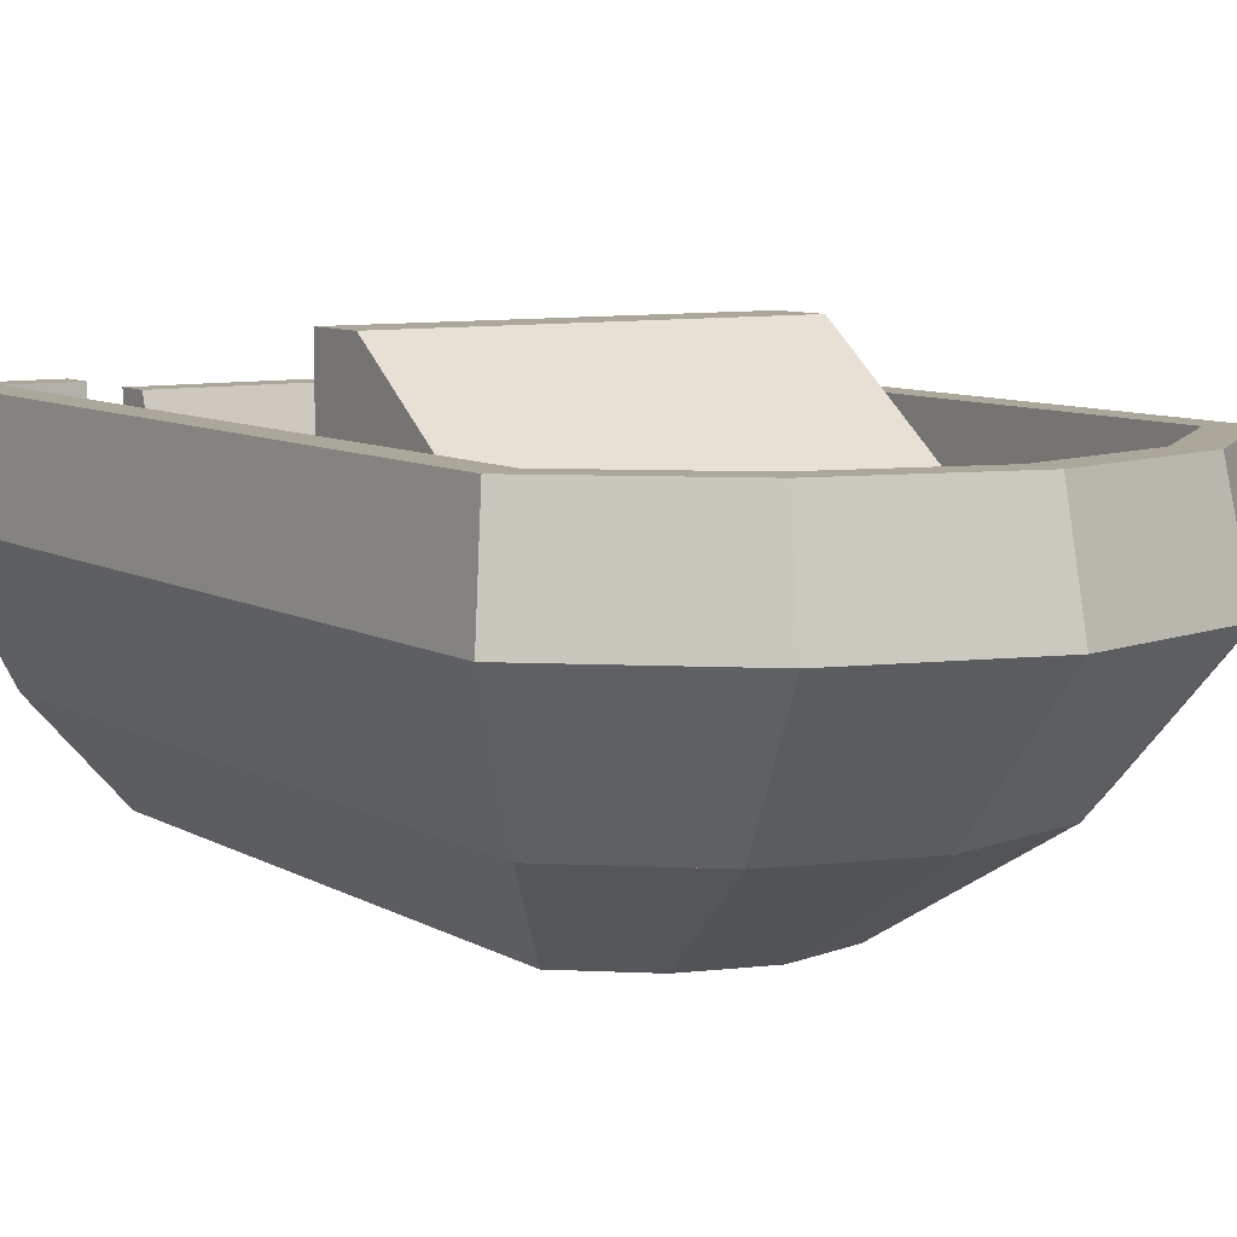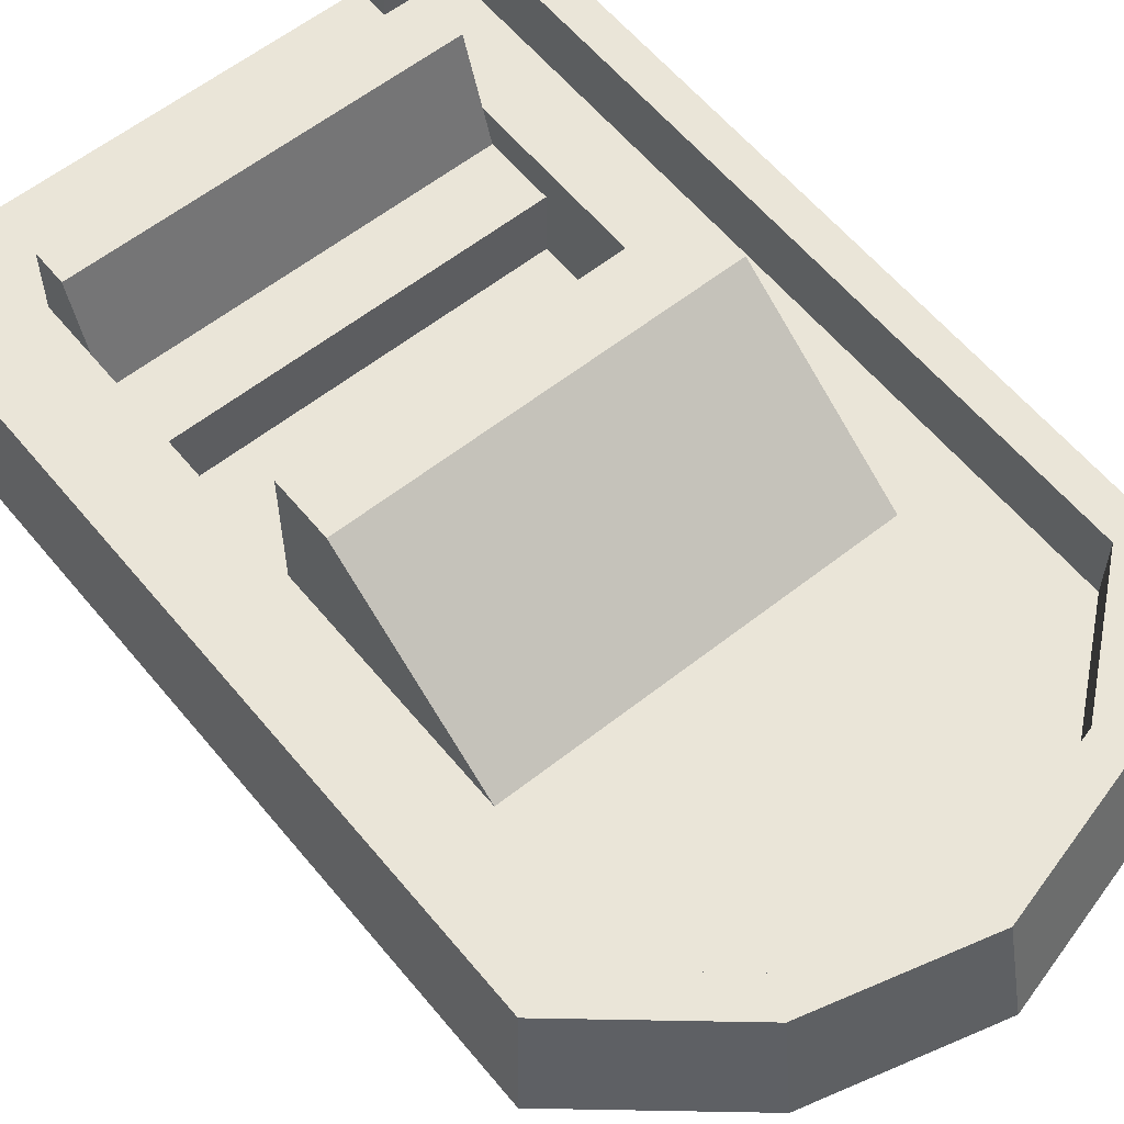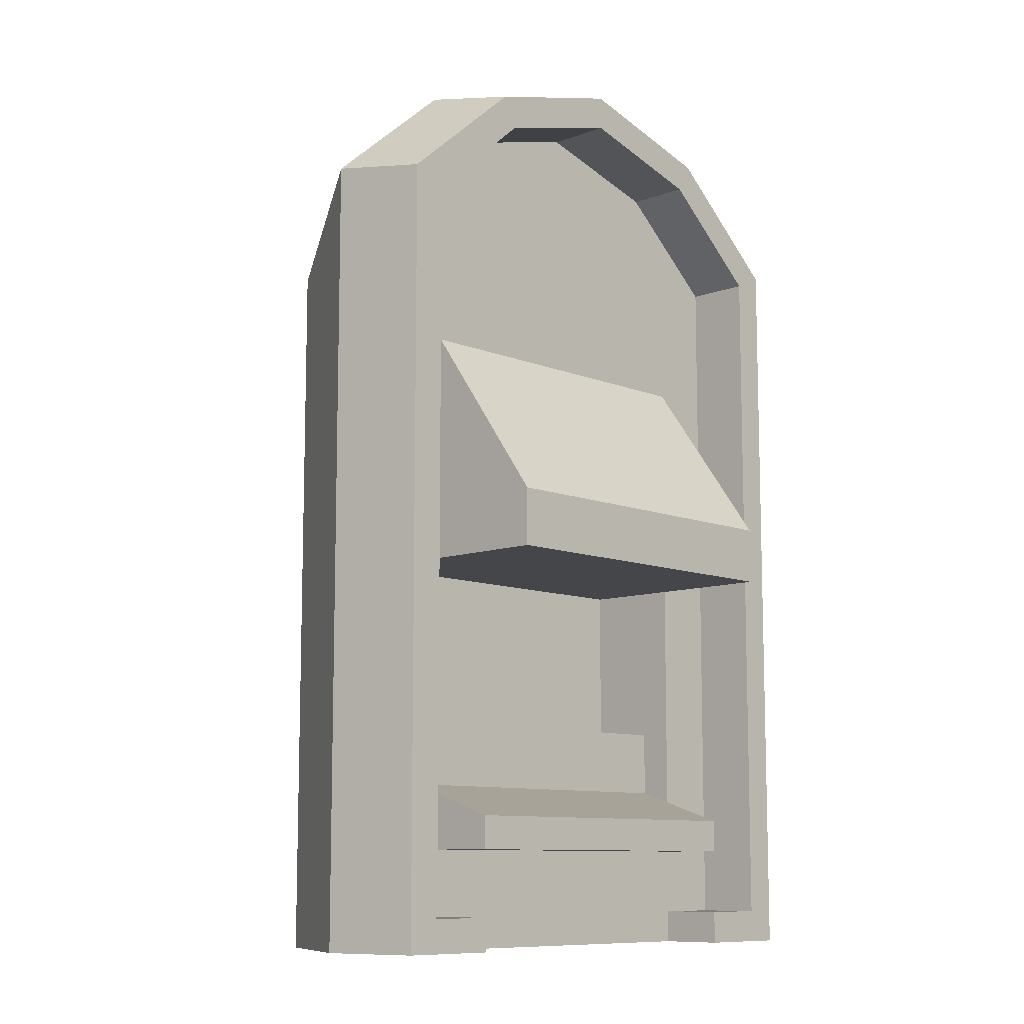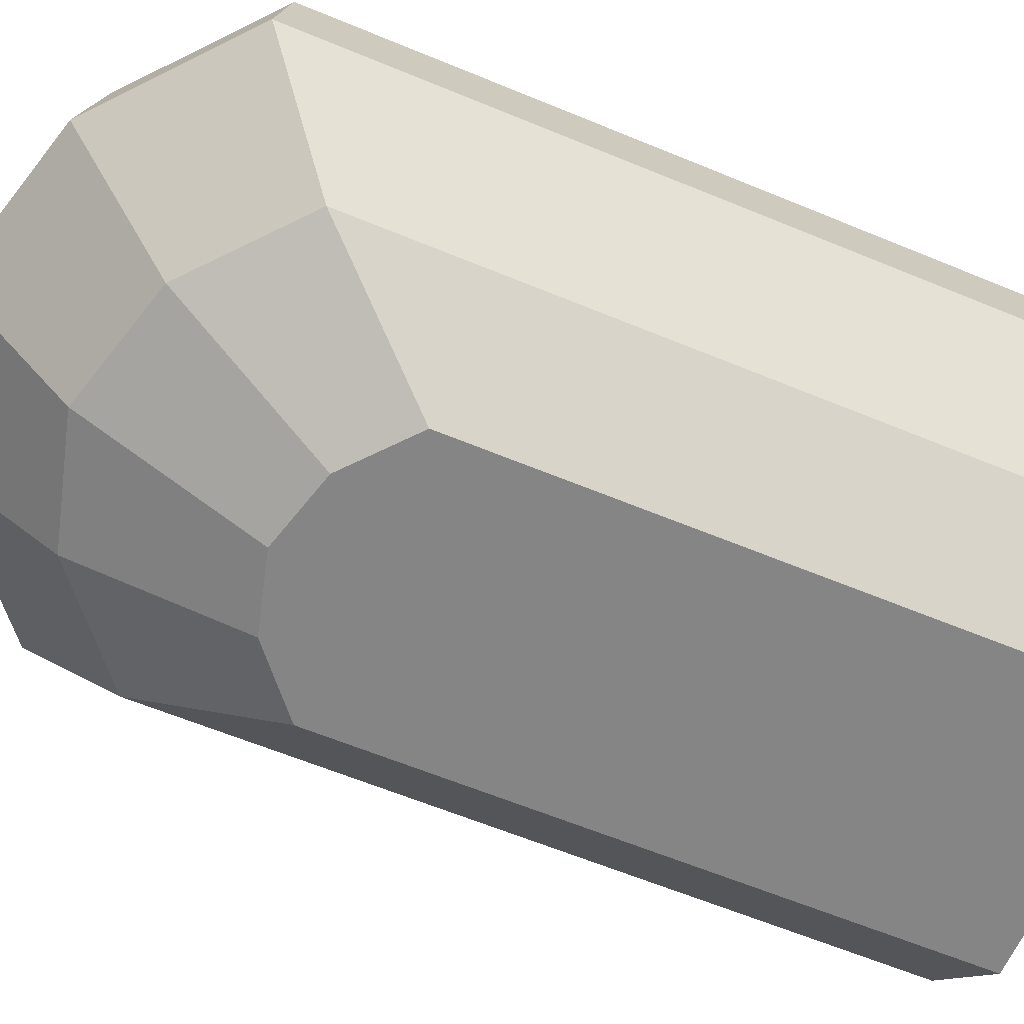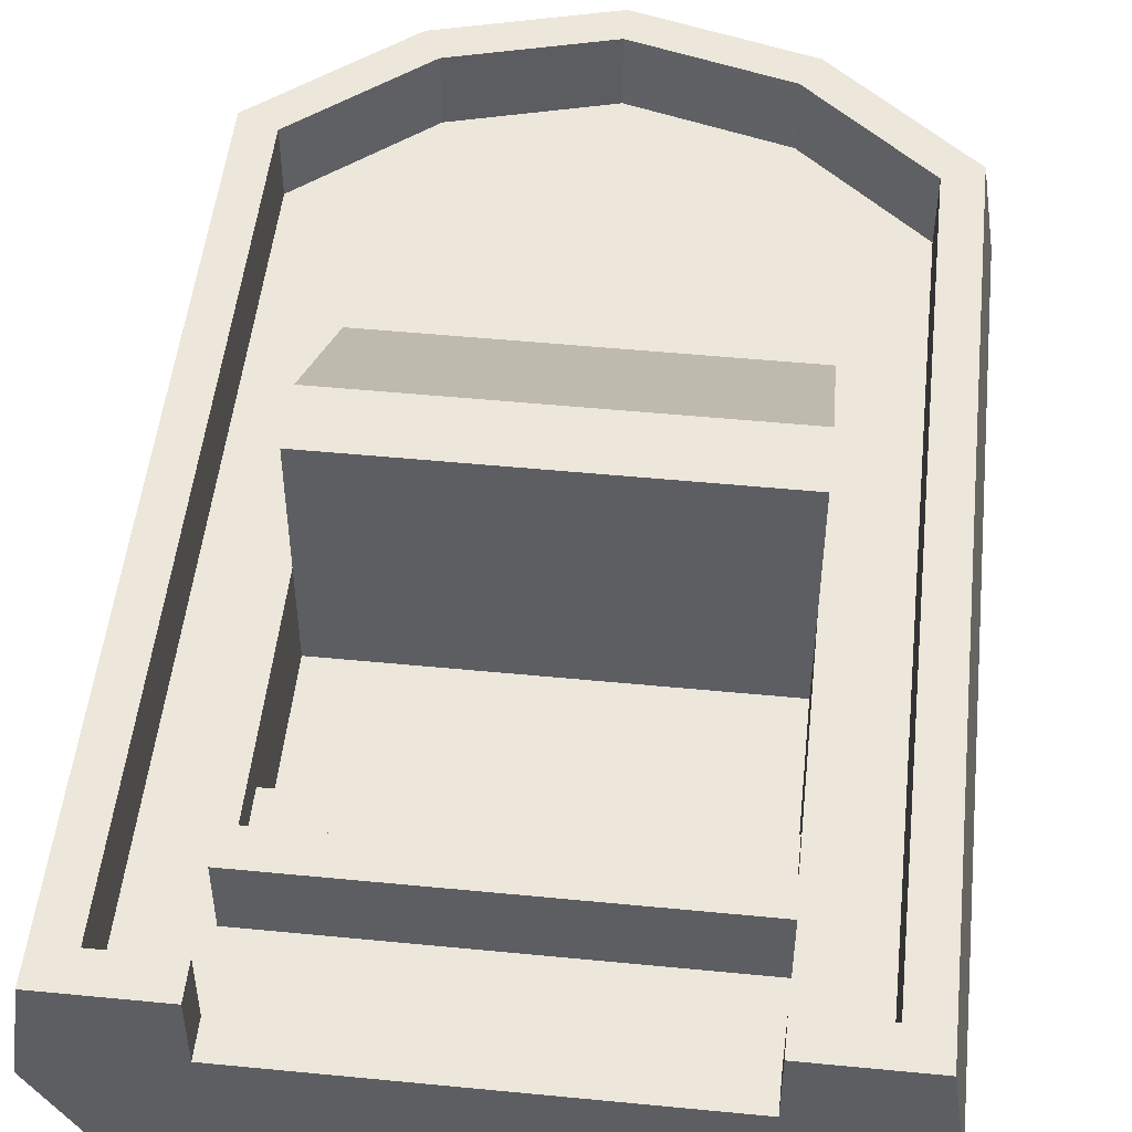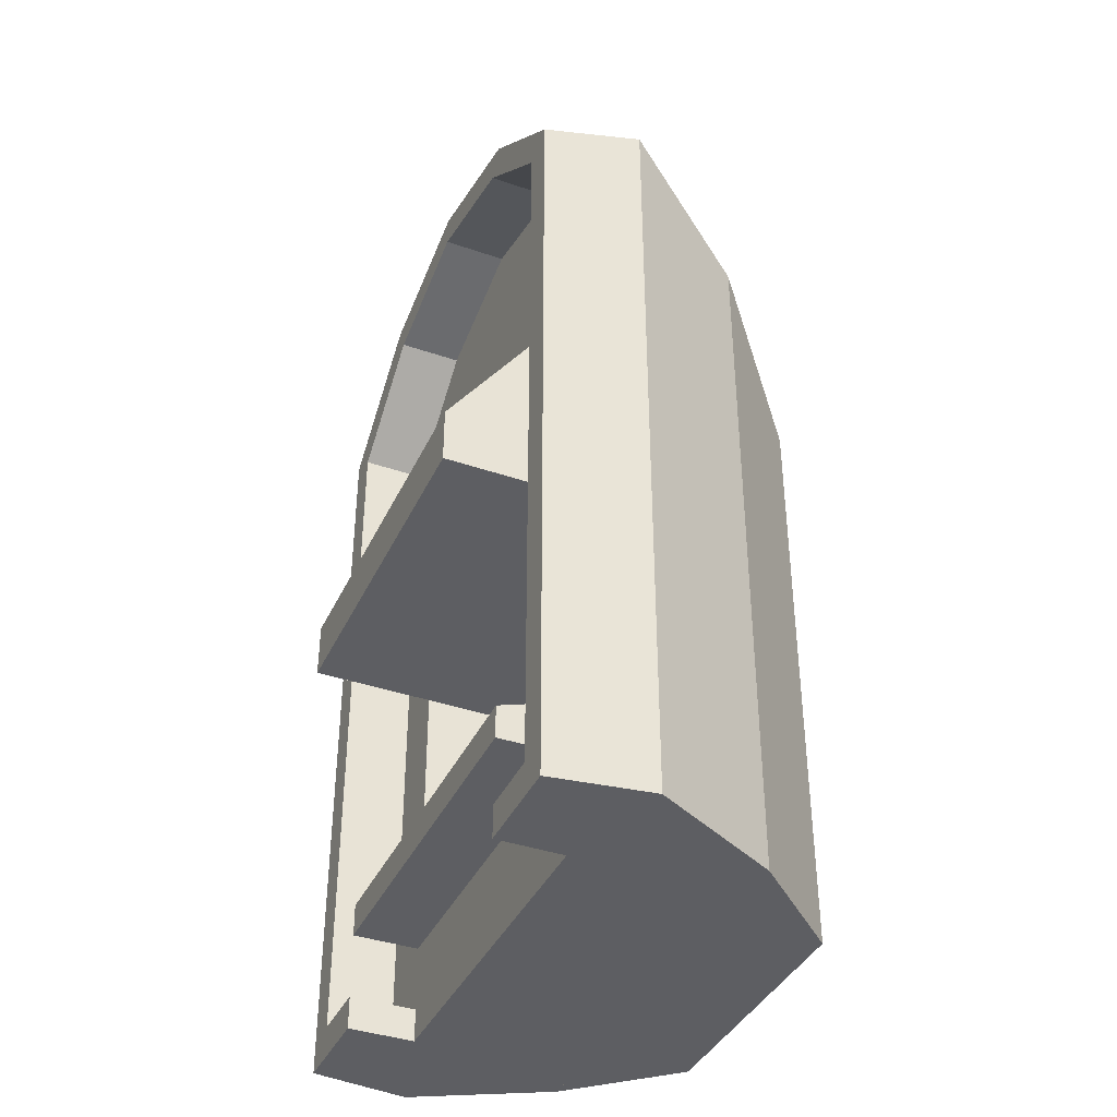
<metadata>
{"format":"obj","ext":"obj","renderer":"f3d","projection":"perspective","resolution":1024,"background":"white","views":[{"elev":8.1,"azim":-32.6,"up":"+Y"},{"elev":59.1,"azim":-39.1,"up":"+Y"},{"elev":-9.9,"azim":133.6,"up":"+Z"},{"elev":-61.8,"azim":67.1,"up":"+Y"},{"elev":50.4,"azim":-173.9,"up":"+Y"},{"elev":-39.2,"azim":-113.3,"up":"+Z"}]}
</metadata>
<code>
o watercraftPack_015
v 0.55 0.7 -0.6
v -0.55 0.5 -0.6
v 0.55 0.5 -0.6
v -0.55 0.7 -0.6
v -0.55 0.8 -0.6
v 0.55 0.8 -0.6
v -0.55 1 -0.6
v 0.55 1 -0.6
v 0.55 1 -0.5
v -0.55 1 -0.5
v -0.55 0.8 -0.4333
v -0.55 0.7 -0.4
v -0.55 0.7 -0.2
v -0.55 0.8 0.295
v -0.55 0.5 -0.2
v -0.55 0.5 0.295
v 0.55 0.5 0.295
v 0.55 0.8 0.295
v 0.55 1.175 0.295
v -0.55 1.175 0.295
v -0.55 1.175 0.47
v -0.55 0.8 0.995
v 0.55 0.8 0.995
v 0.55 1.175 0.47
v -0.4175 0.8 1.684
v -0.75 0.8 1.404
v -0.75 0.8 -0.8
v -0.545 0.8 -0.8
v -0.545 0.8 -0.9
v 0.545 0.8 -0.8
v 0.75 0.8 -0.8
v 0.75 0.8 1.404
v 0.55 0.8 -0.4333
v 0.4175 0.8 1.684
v 0 0.8 1.796
v -0.4175 1 1.684
v 0 1 1.796
v 0 1 1.9
v -0.465 1 1.775
v -0.75 1 1.404
v -0.85 1 1.45
v -0.85 1 -0.9
v -0.75 1 -0.8
v -0.545 1 -0.9
v -0.545 1 -0.8
v -0.8925 0.7 -0.9
v 0.8925 0.7 -0.9
v 0.545 0.8 -0.9
v 0.85 1 -0.9
v 0.545 1 -0.9
v 0.545 1 -0.8
v 0.75 1 -0.8
v 0.75 1 1.404
v 0.4175 1 1.684
v 0.465 1 1.775
v 0 0.7 1.97
v 0.4883 0.7 1.839
v 0 0.3 1.62
v 0.372 0.3 1.52
v 0.68 0.3 -0.9
v -0.372 0.3 1.52
v -0.68 0.3 1.26
v -0.68 0.3 -0.9
v -0.408 -0 0.9
v -0.408 0 -0.9
v 0.408 0 -0.9
v 0.68 0.3 1.26
v 0.8925 0.7 1.498
v 0.85 1 1.45
v 0.408 -0 0.9
v 0.2232 -0 1.056
v 0 -0 1.116
v -0.2232 -0 1.056
v -0.4883 0.7 1.839
v -0.8925 0.7 1.498
v 0.55 0.7 -0.2
v 0.55 0.7 -0.4
v -0.55 0.5 -0.4
v 0.55 0.5 -0.4
v 0.55 0.5 -0.2
f 1 3 2
f 2 4 1
f 5 1 4
f 1 5 6
f 11 5 4
f 4 12 11
f 11 13 12
f 14 13 11
f 14 15 13
f 15 14 16
f 14 17 16
f 17 14 18
f 23 14 22
f 14 23 18
f 58 59 60
f 61 58 60
f 62 61 60
f 60 63 62
f 59 67 60
f 33 17 18
f 17 33 76
f 76 33 77
f 1 6 33
f 33 77 1
f 4 77 1
f 77 4 12
f 12 4 2
f 2 78 12
f 78 12 77
f 77 79 78
f 15 78 79
f 79 80 15
f 13 12 78
f 78 15 13
f 77 76 80
f 80 79 77
f 1 77 79
f 79 3 1
f 2 3 79
f 79 78 2
f 80 17 76
f 15 17 80
f 17 15 16
f 7 6 5
f 6 7 8
f 7 9 8
f 9 7 10
f 5 10 7
f 10 5 11
f 33 12 77
f 12 33 11
f 11 33 9
f 6 9 33
f 9 6 8
f 76 15 80
f 15 76 13
f 77 13 76
f 13 77 12
f 11 9 10
f 14 19 18
f 19 14 20
f 14 21 20
f 21 14 22
f 18 24 23
f 24 18 19
f 20 24 19
f 24 20 21
f 21 23 24
f 23 21 22
f 22 25 23
f 22 26 25
f 26 22 27
f 5 27 22
f 27 5 28
f 28 5 6
f 28 6 29
f 29 6 30
f 30 6 31
f 31 6 32
f 33 32 6
f 18 32 33
f 23 32 18
f 23 34 32
f 23 35 34
f 23 25 35
f 36 35 25
f 35 36 37
f 36 38 37
f 36 39 38
f 40 39 36
f 40 41 39
f 41 40 42
f 43 42 40
f 42 43 44
f 44 43 45
f 27 45 43
f 45 27 28
f 29 45 28
f 45 29 44
f 29 42 44
f 29 46 42
f 46 29 47
f 48 47 29
f 47 48 49
f 49 48 50
f 30 50 48
f 50 30 51
f 30 52 51
f 52 30 31
f 32 52 31
f 52 32 53
f 32 54 53
f 54 32 34
f 34 37 54
f 37 34 35
f 37 55 54
f 37 38 55
f 56 55 38
f 55 56 57
f 47 69 68
f 69 47 49
f 49 52 69
f 50 52 49
f 52 50 51
f 53 69 52
f 53 55 69
f 54 55 53
f 57 69 55
f 69 57 68
f 39 75 74
f 75 39 41
f 41 46 75
f 46 41 42
f 74 38 39
f 38 74 56
f 48 29 30
f 40 27 43
f 27 40 26
f 40 25 26
f 25 40 36
f 5 22 14
f 5 14 11
f 58 57 56
f 57 58 59
f 63 64 62
f 64 63 65
f 63 66 65
f 66 63 60
f 46 60 63
f 60 46 47
f 47 67 60
f 67 47 68
f 57 67 68
f 67 57 59
f 70 60 67
f 60 70 66
f 71 66 70
f 72 66 71
f 73 66 72
f 64 66 73
f 66 64 65
f 61 64 73
f 64 61 62
f 74 62 61
f 62 74 75
f 46 62 75
f 62 46 63
f 61 56 74
f 56 61 58
f 73 58 61
f 58 73 72
f 72 59 58
f 59 72 71
f 70 59 71
f 59 70 67

</code>
